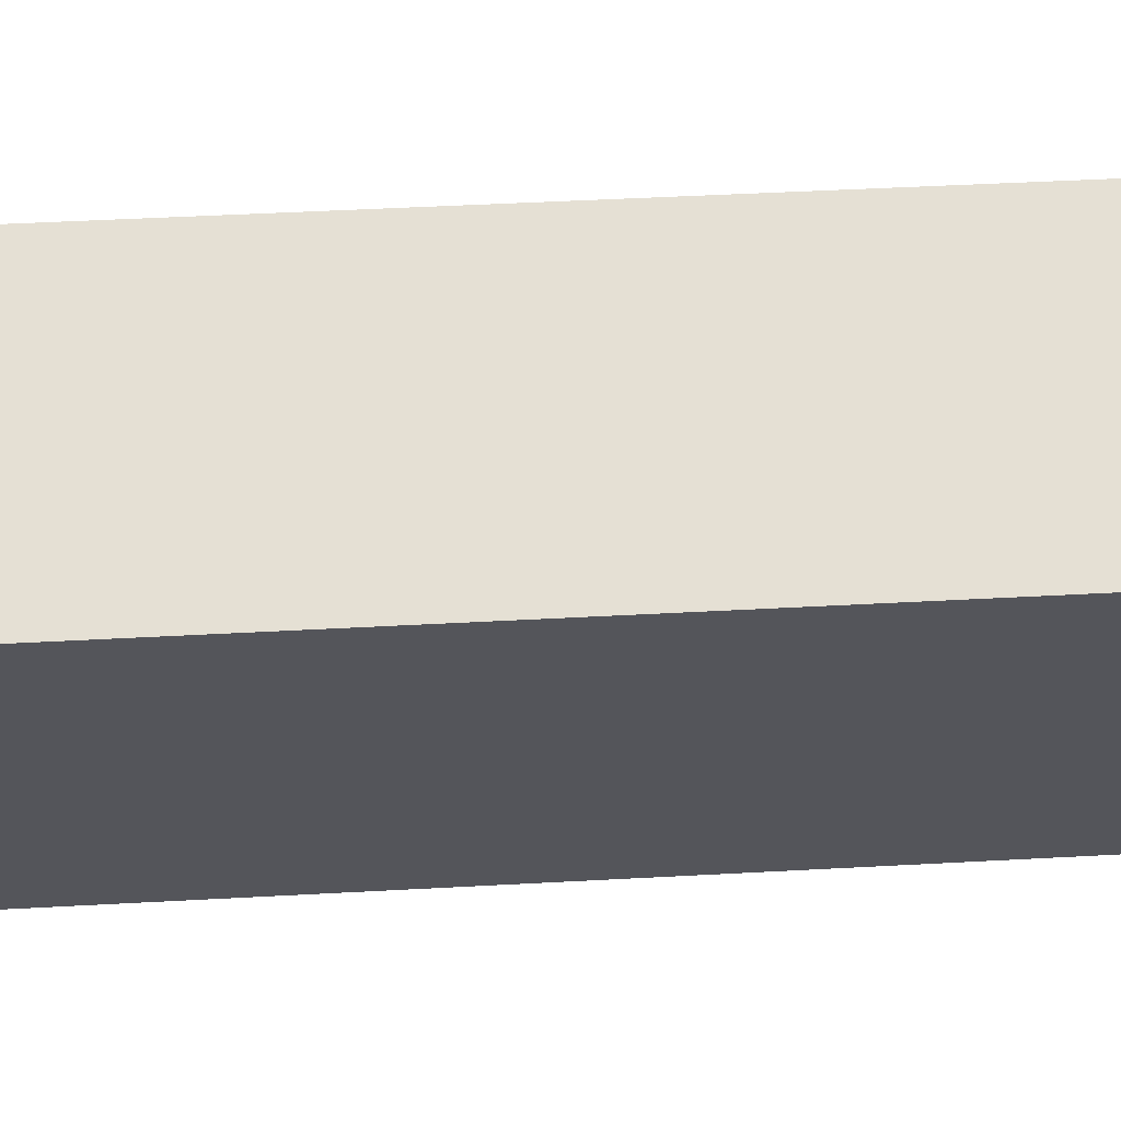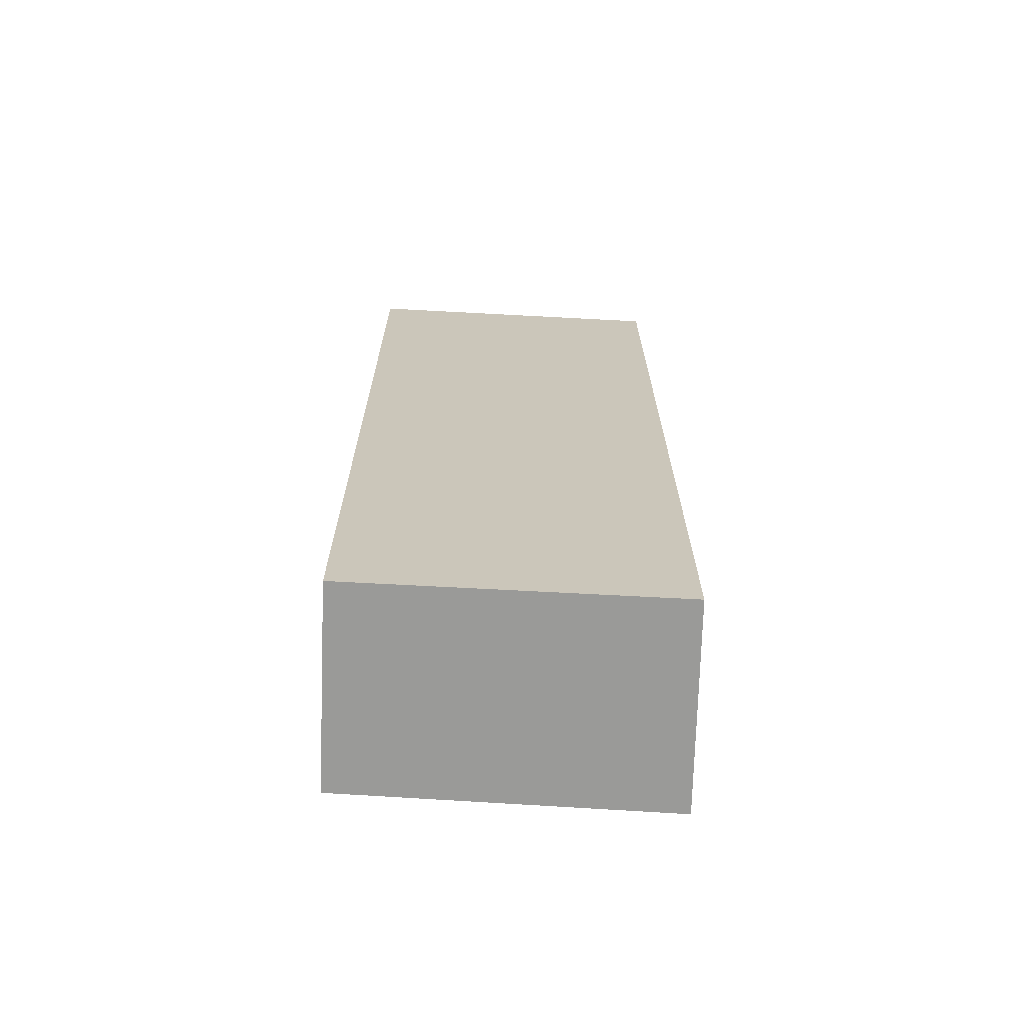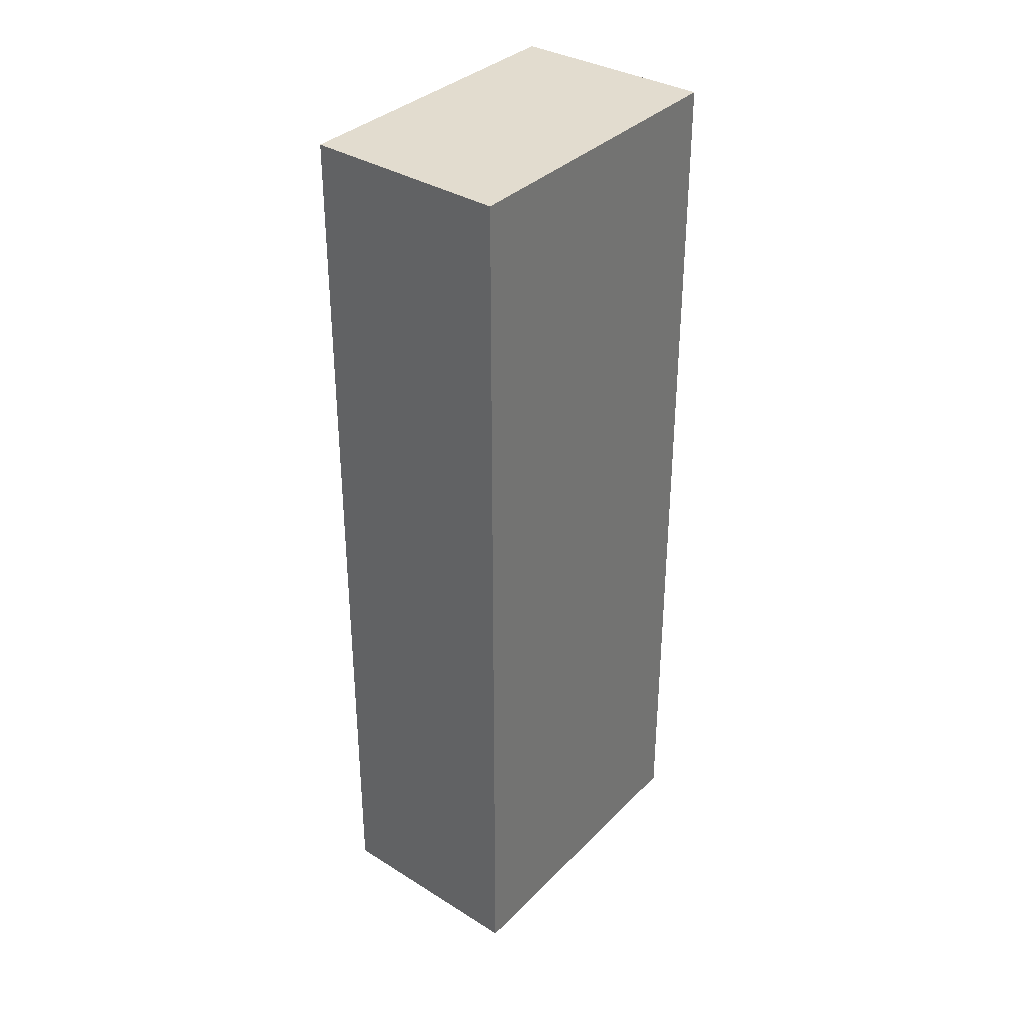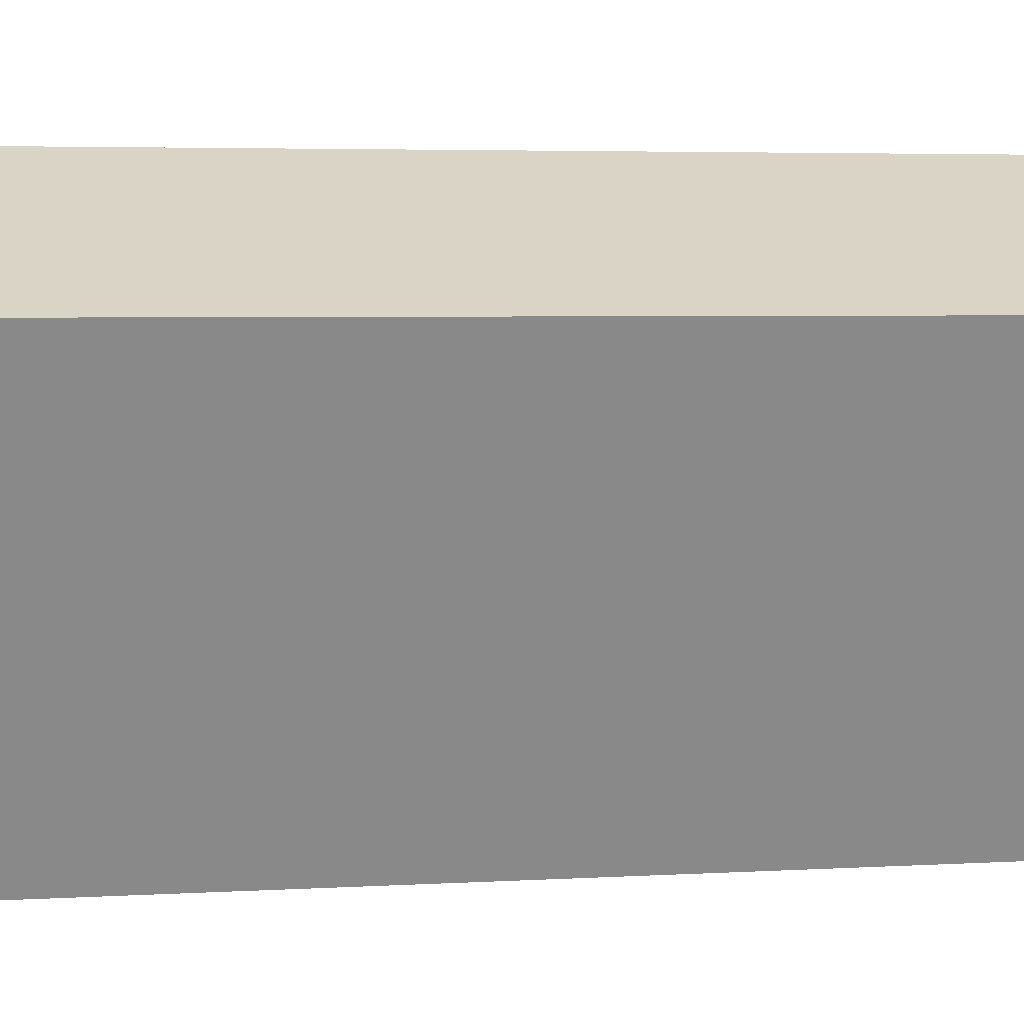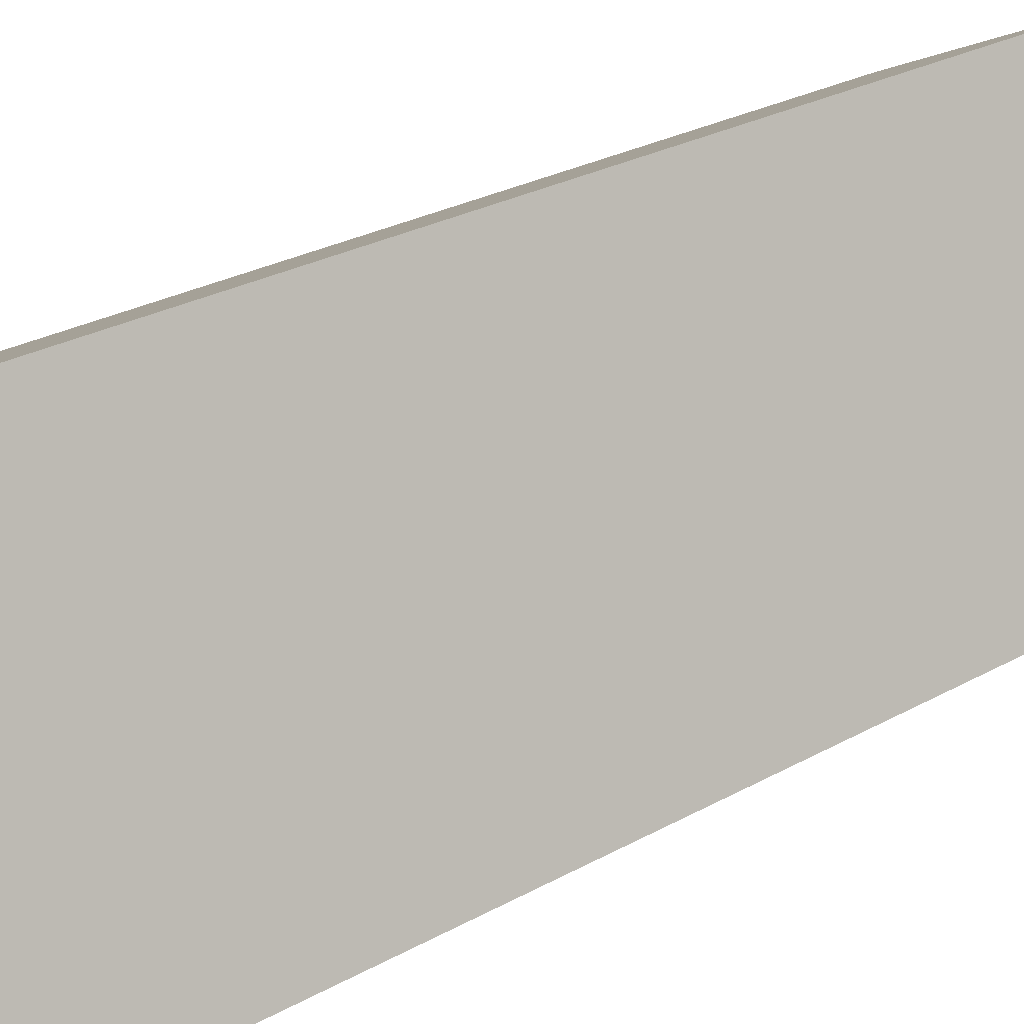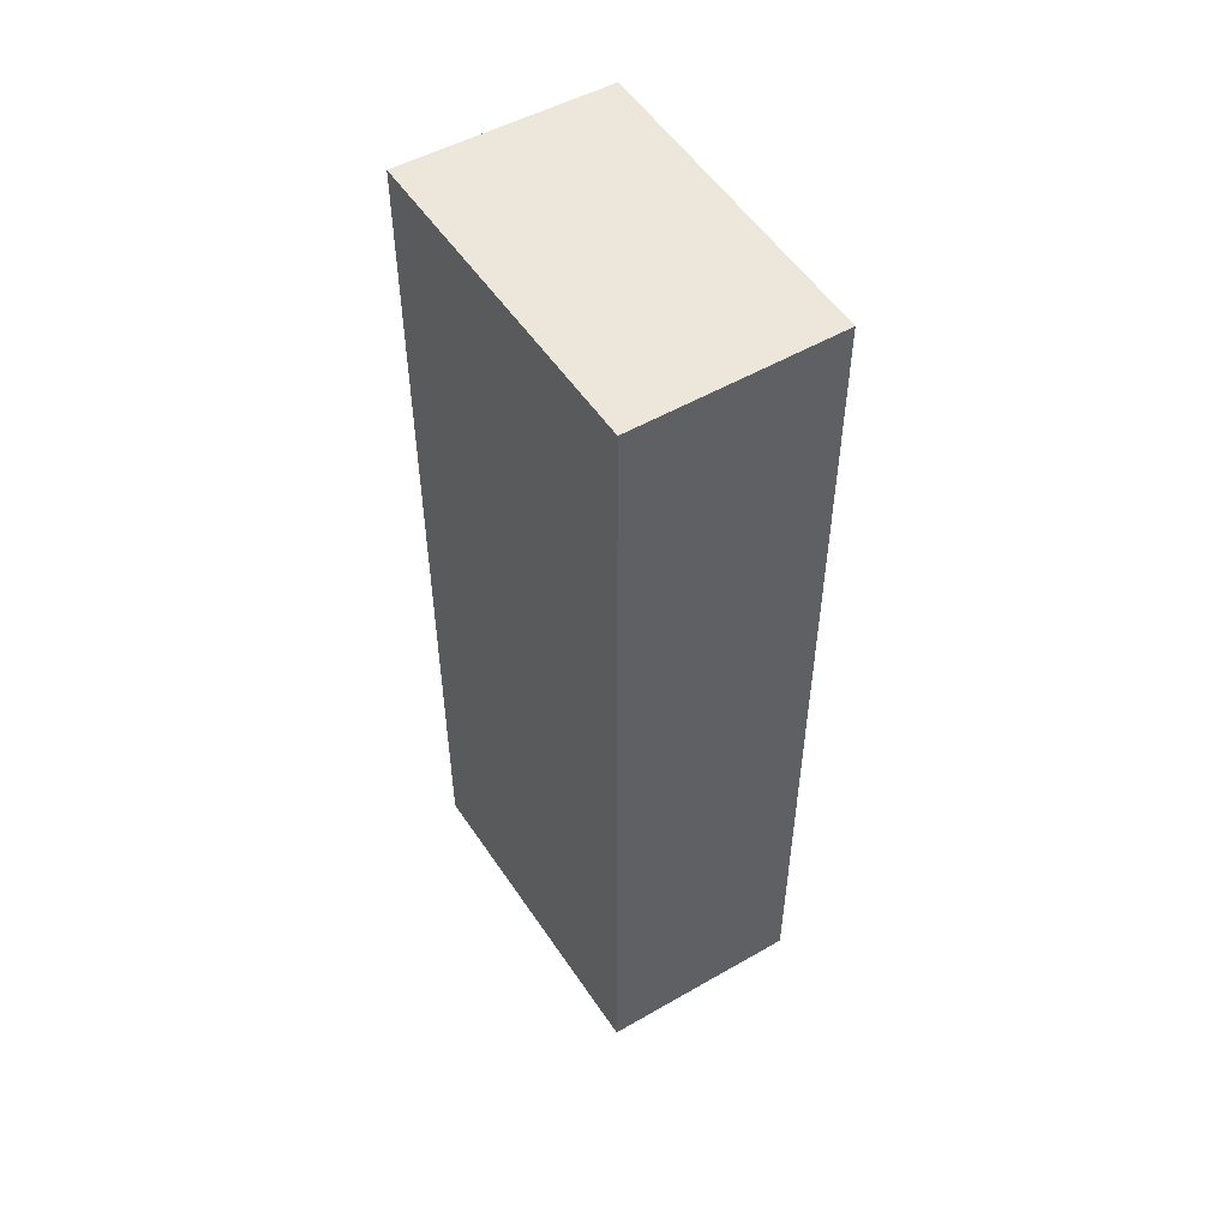
<metadata>
{"format":"obj","ext":"obj","renderer":"f3d","projection":"perspective","resolution":1024,"background":"white","views":[{"elev":41.6,"azim":-93.9,"up":"+Z"},{"elev":-69.2,"azim":-116.0,"up":"+Y"},{"elev":34.7,"azim":15.1,"up":"+Y"},{"elev":3.5,"azim":-103.6,"up":"+Z"},{"elev":24.6,"azim":46.7,"up":"+Z"},{"elev":52.7,"azim":124.9,"up":"+Y"}]}
</metadata>
<code>
v  0 9.345 5.722e-16
v  3.192 9.345 -2.215
v  1.286 9.345 -3.038
v  1.924 9.345 0.89
v  1.286 1.86e-16 -3.038
v  0 0 0
v  1.924 -5.45e-17 0.89
v  3.192 1.356e-16 -2.215
g defaultobject
f 1 2 3
f 2 1 4
f 5 1 3
f 1 5 6
f 6 4 1
f 4 6 7
f 7 2 4
f 2 7 8
f 8 3 2
f 3 8 5
f 8 6 5
f 6 8 7

</code>
